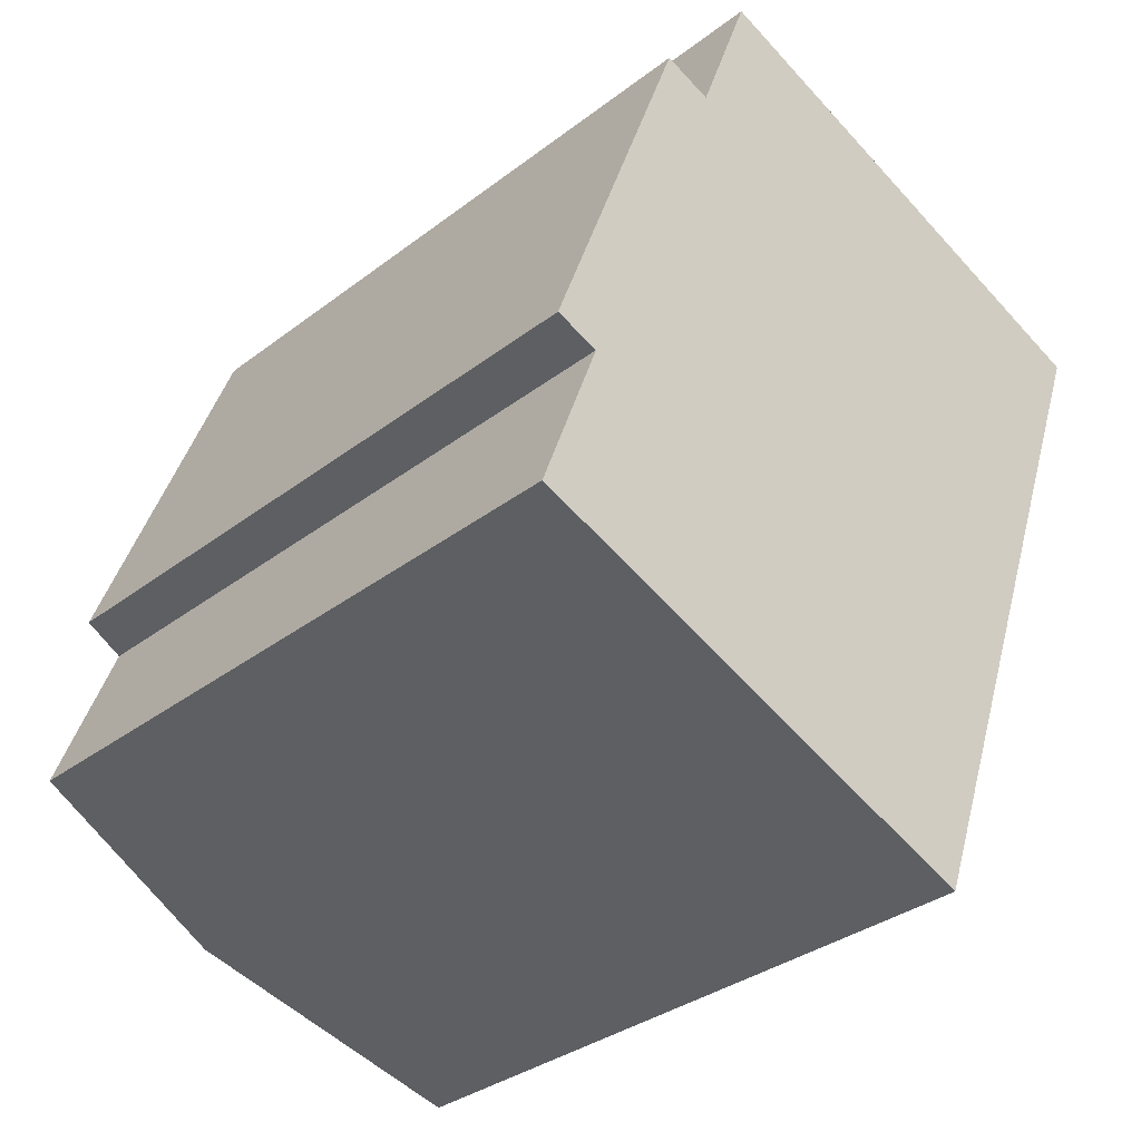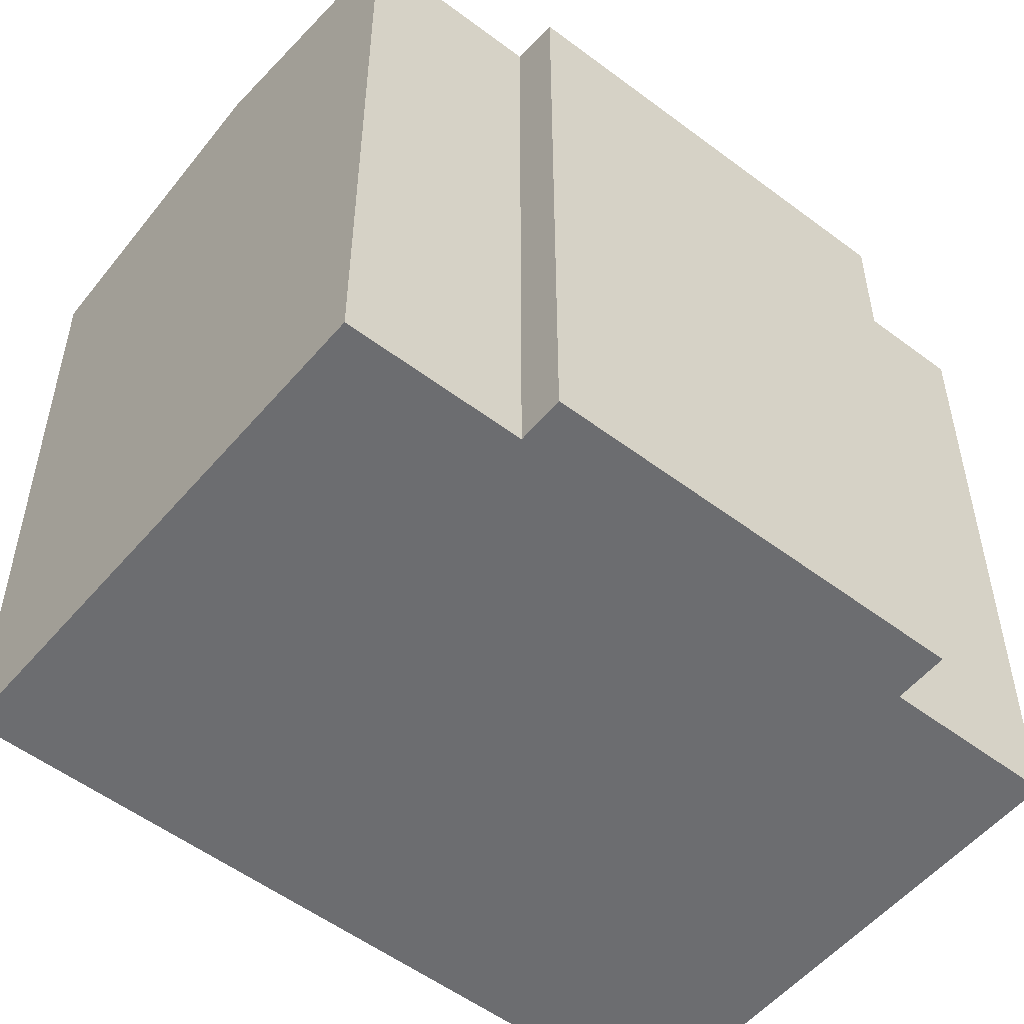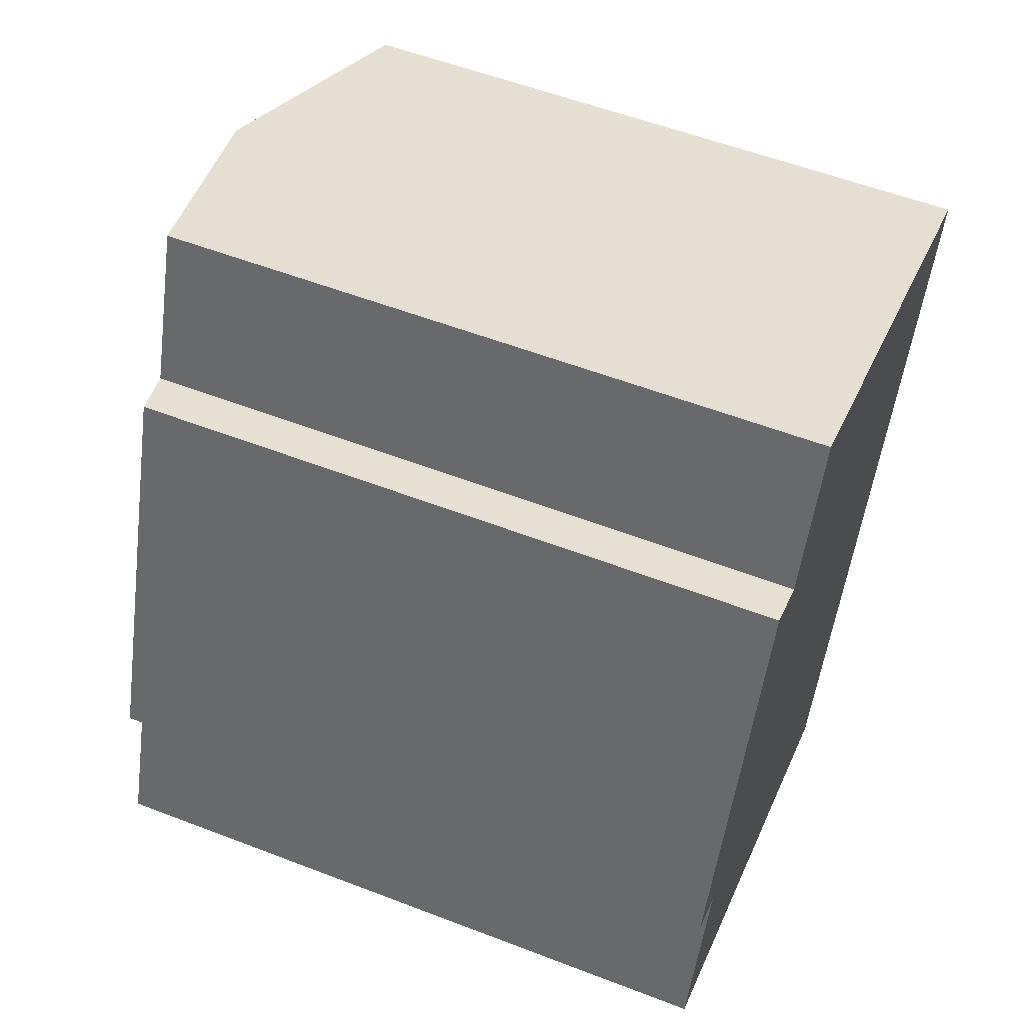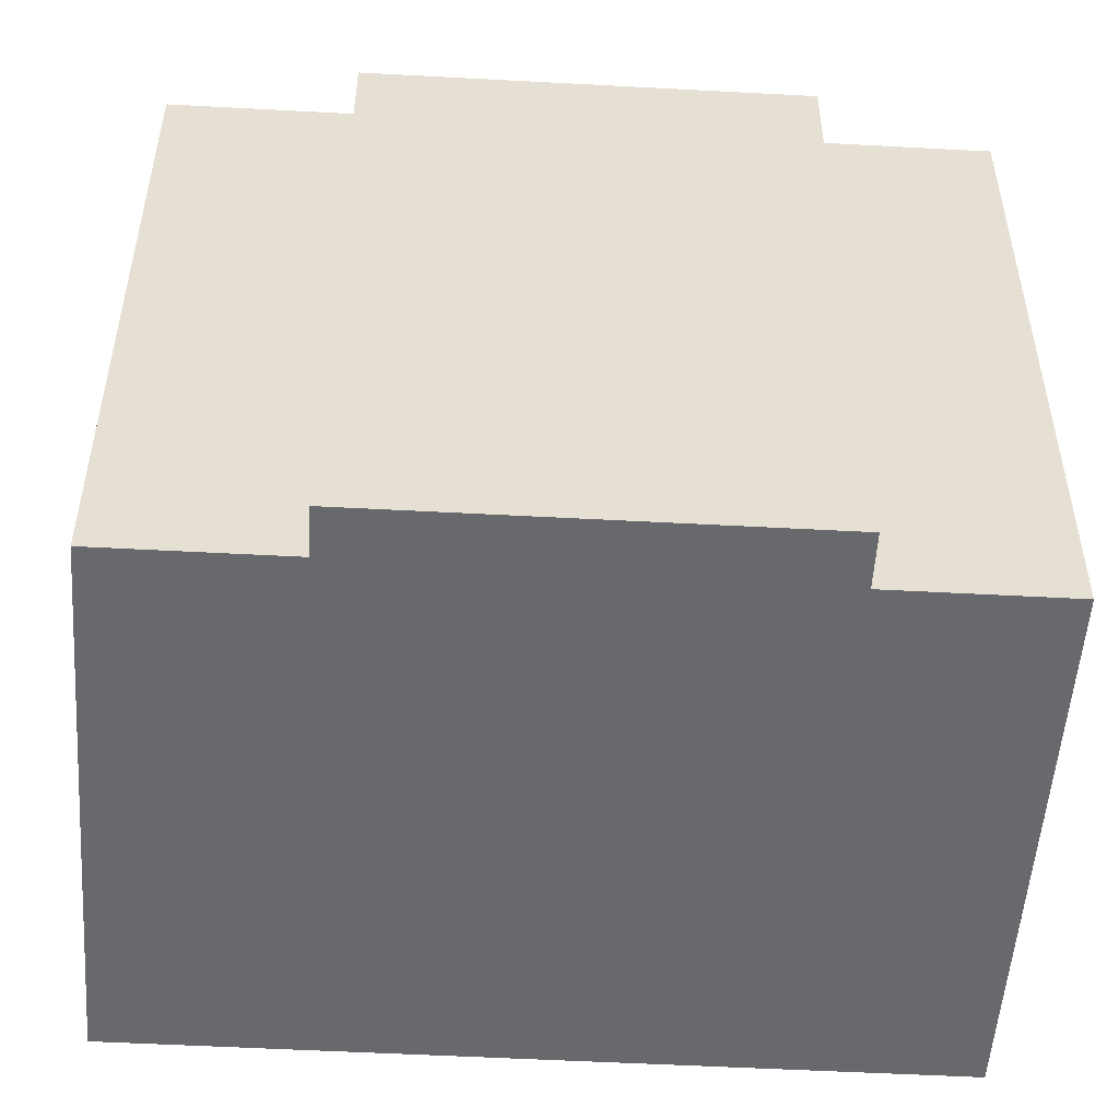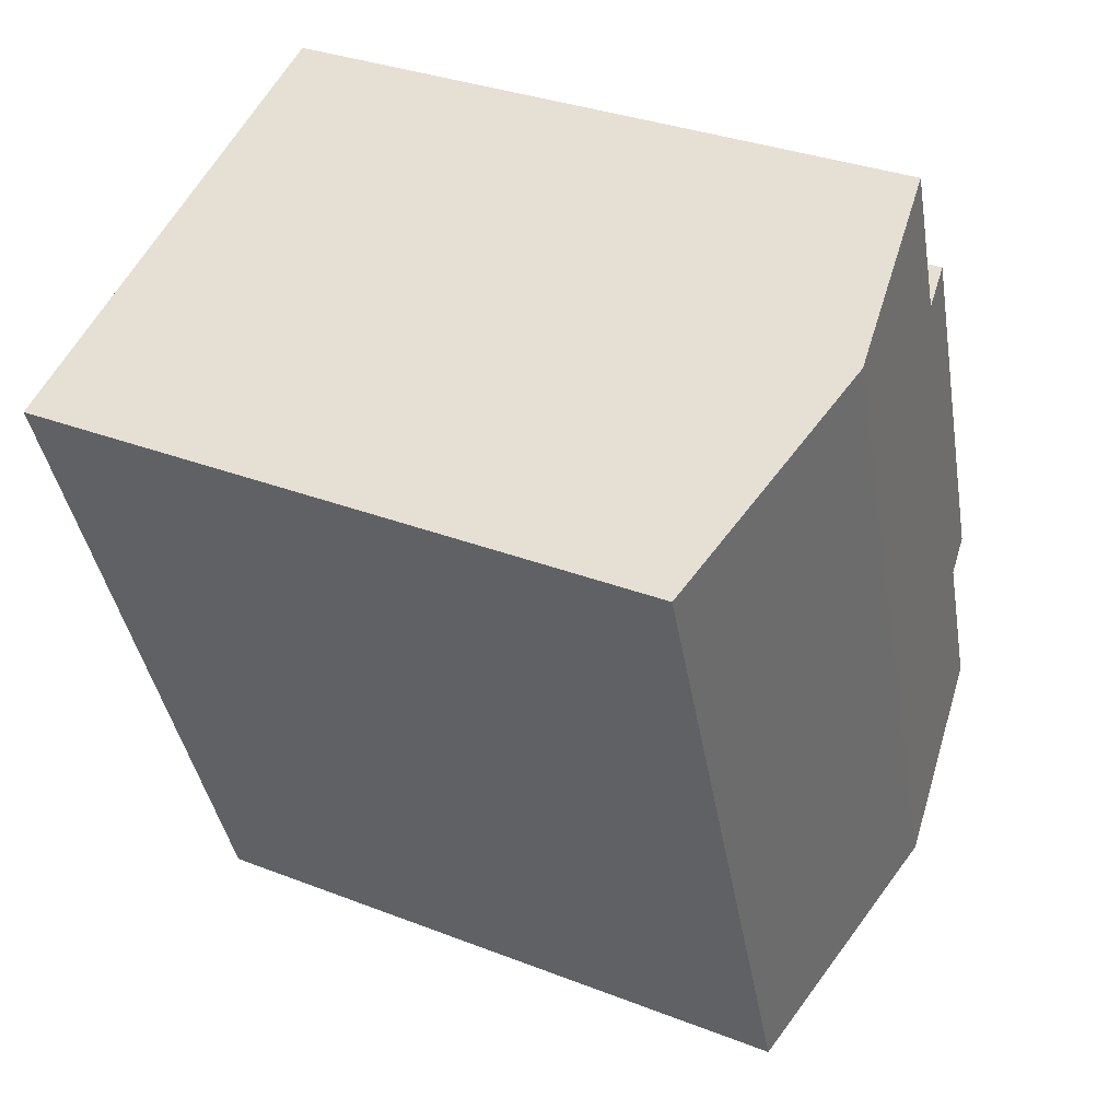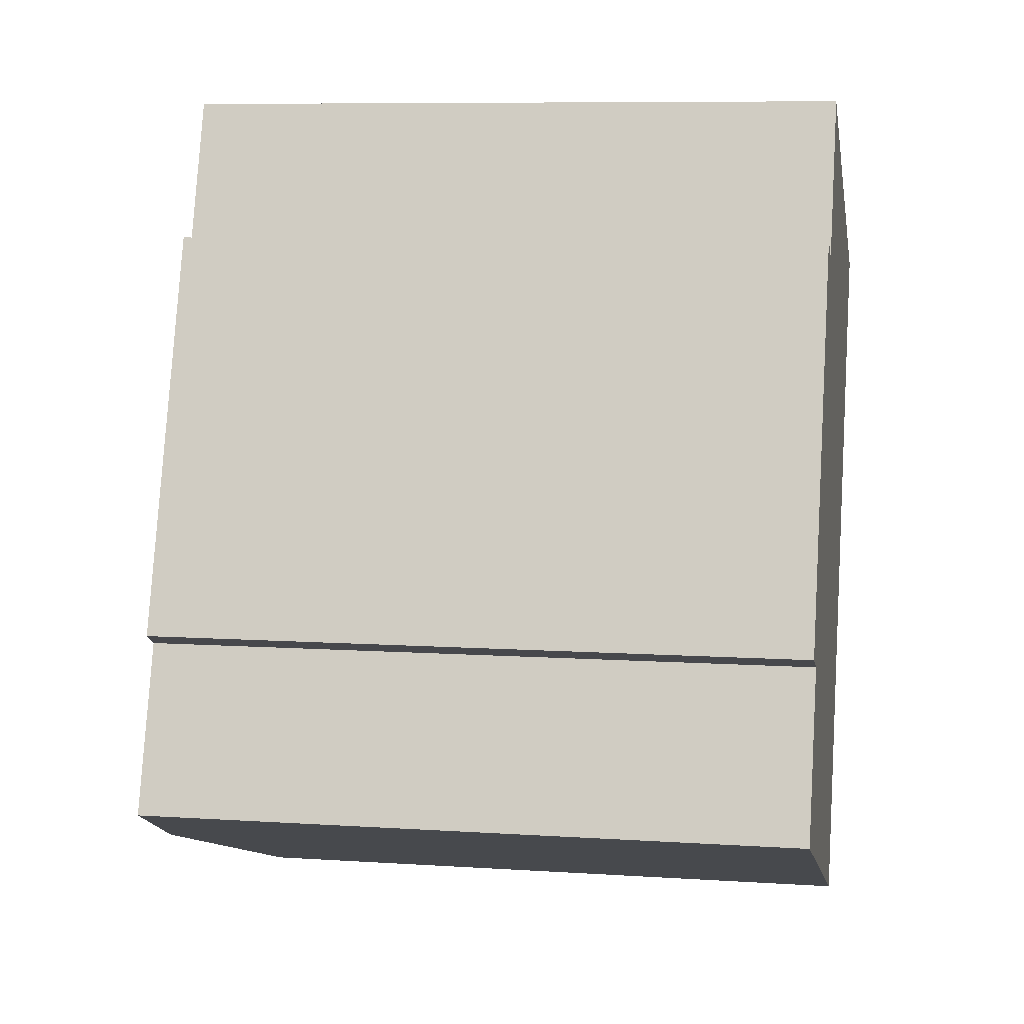
<metadata>
{"format":"obj","ext":"obj","renderer":"f3d","projection":"perspective","resolution":1024,"background":"white","views":[{"elev":-33.9,"azim":-44.1,"up":"+Z"},{"elev":-54.0,"azim":-108.5,"up":"+Y"},{"elev":55.9,"azim":-68.0,"up":"+Z"},{"elev":-52.7,"azim":-73.1,"up":"+Y"},{"elev":32.6,"azim":118.4,"up":"+Z"},{"elev":8.4,"azim":-79.9,"up":"+Z"}]}
</metadata>
<code>
v  9.708 13.17 -3.727
v  14.54 13.24 10.59
v  14.93 13.17 10.44
v  9.636 14.14 12.47
v  4.419 14.14 -1.697
v  9.275 13.25 -3.561
v  3.193 13.17 11.37
v  1.202 13.33 3.264
v  0.328 13.17 3.586
v  0 13.33 8.16e-16
v  4.175 13.35 11.01
v  5.323 13.35 14.12
v  0 0 0
v  4.419 1.039e-16 -1.697
v  9.275 2.18e-16 -3.561
v  9.708 2.282e-16 -3.727
v  1.202 -1.999e-16 3.264
v  0.328 -2.196e-16 3.586
v  3.193 -6.96e-16 11.37
v  4.175 -6.739e-16 11.01
v  5.323 -8.648e-16 14.12
v  14.93 -6.394e-16 10.44
v  9.636 -7.636e-16 12.47
v  14.54 -6.484e-16 10.59
g defaultobject
f 1 2 3
f 2 1 4
f 4 1 5
f 5 1 6
f 7 8 9
f 8 5 10
f 5 8 4
f 4 8 11
f 11 8 7
f 4 11 12
f 5 13 10
f 13 5 6
f 13 6 1
f 13 1 14
f 14 1 15
f 15 1 16
f 17 9 8
f 9 17 18
f 13 8 10
f 8 13 17
f 18 7 9
f 7 18 19
f 20 12 11
f 12 20 21
f 7 20 11
f 20 7 19
f 21 4 12
f 4 21 2
f 2 21 3
f 3 21 22
f 22 21 23
f 22 23 24
f 22 1 3
f 1 22 16
f 18 17 19
f 20 23 21
f 23 20 24
f 24 20 22
f 22 20 16
f 16 20 19
f 16 19 17
f 16 17 13
f 16 13 14
f 16 14 15

</code>
